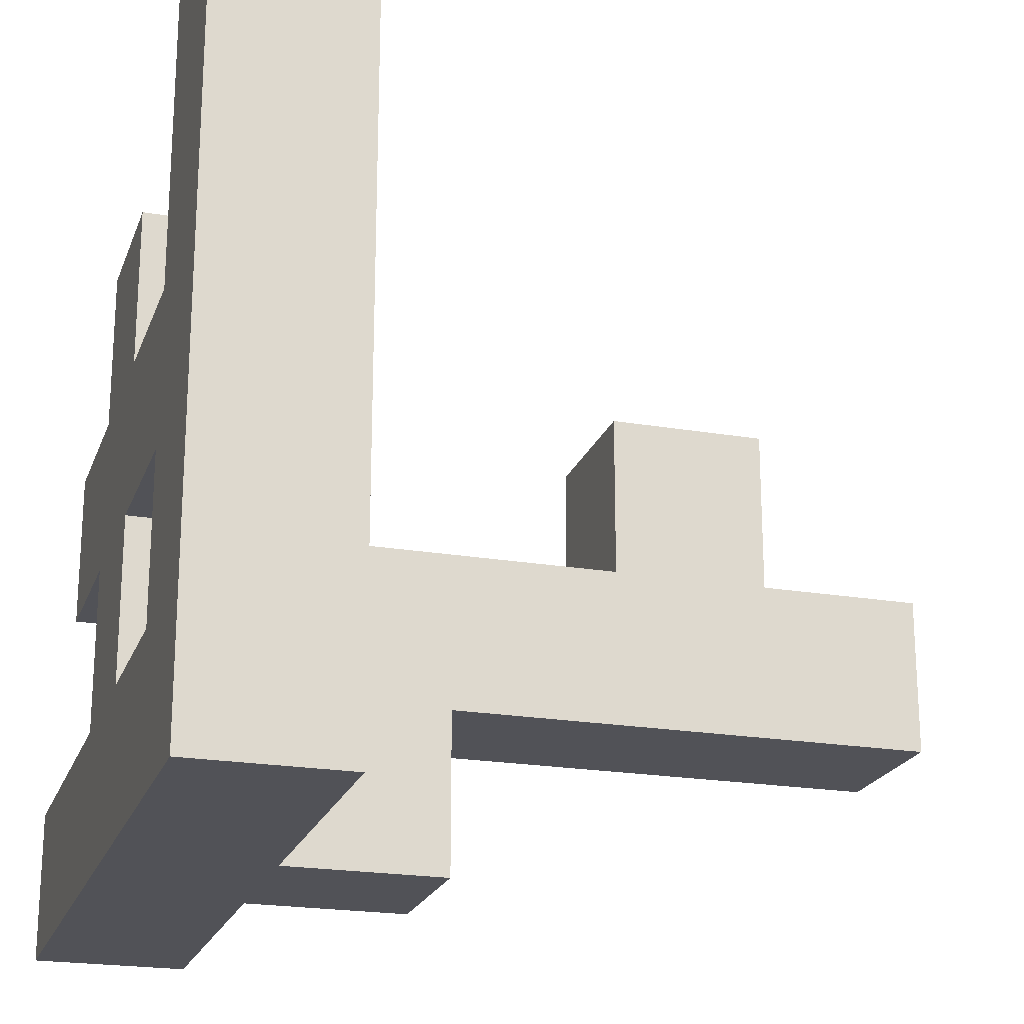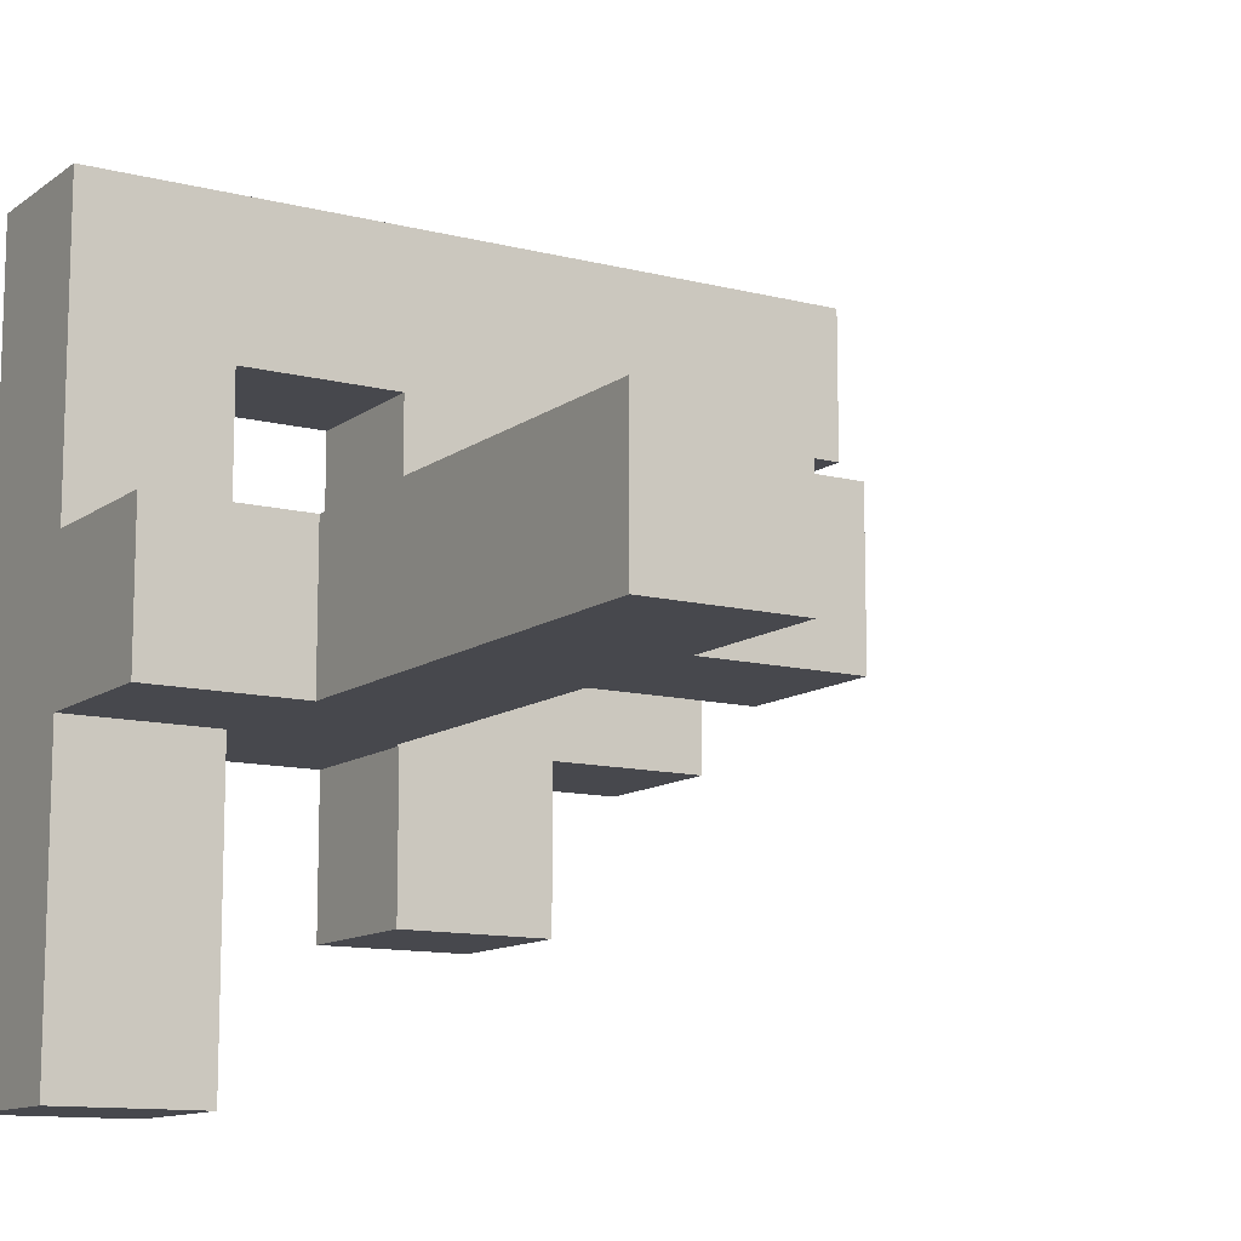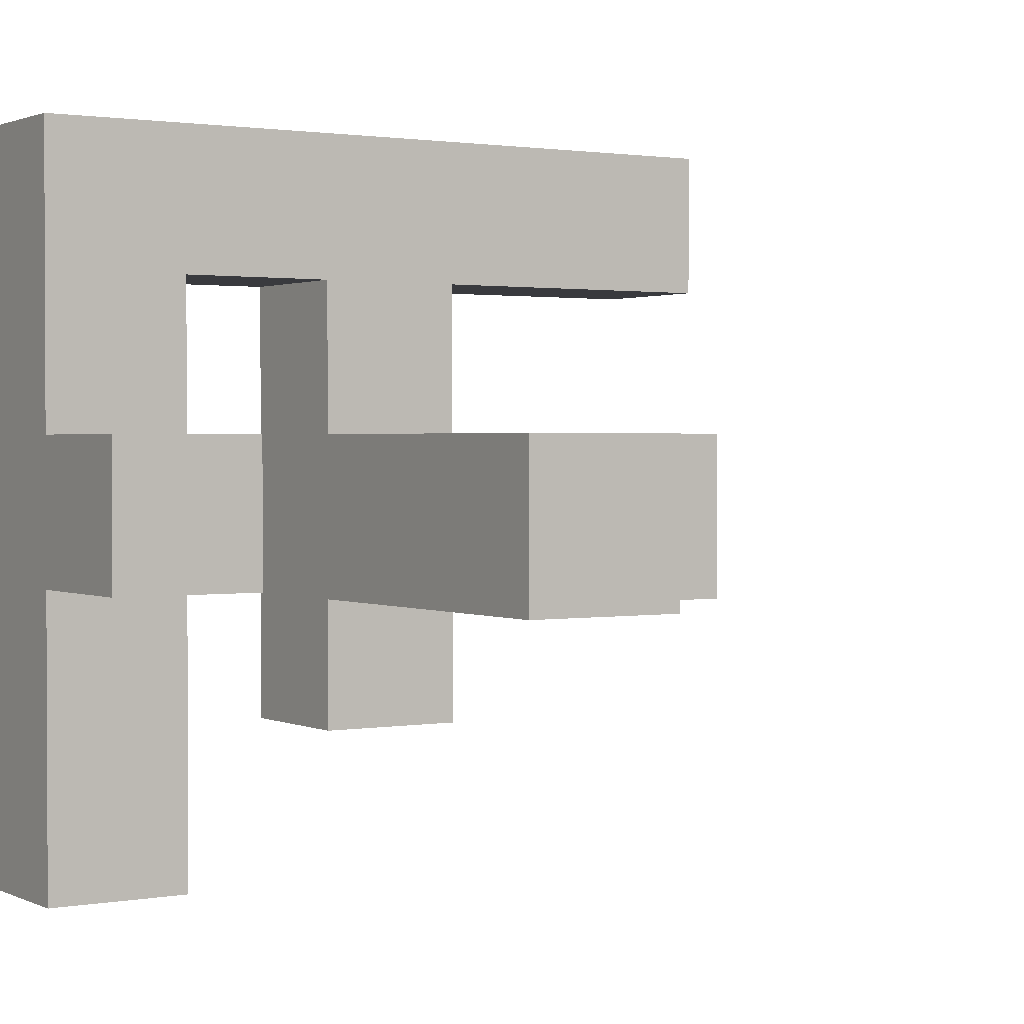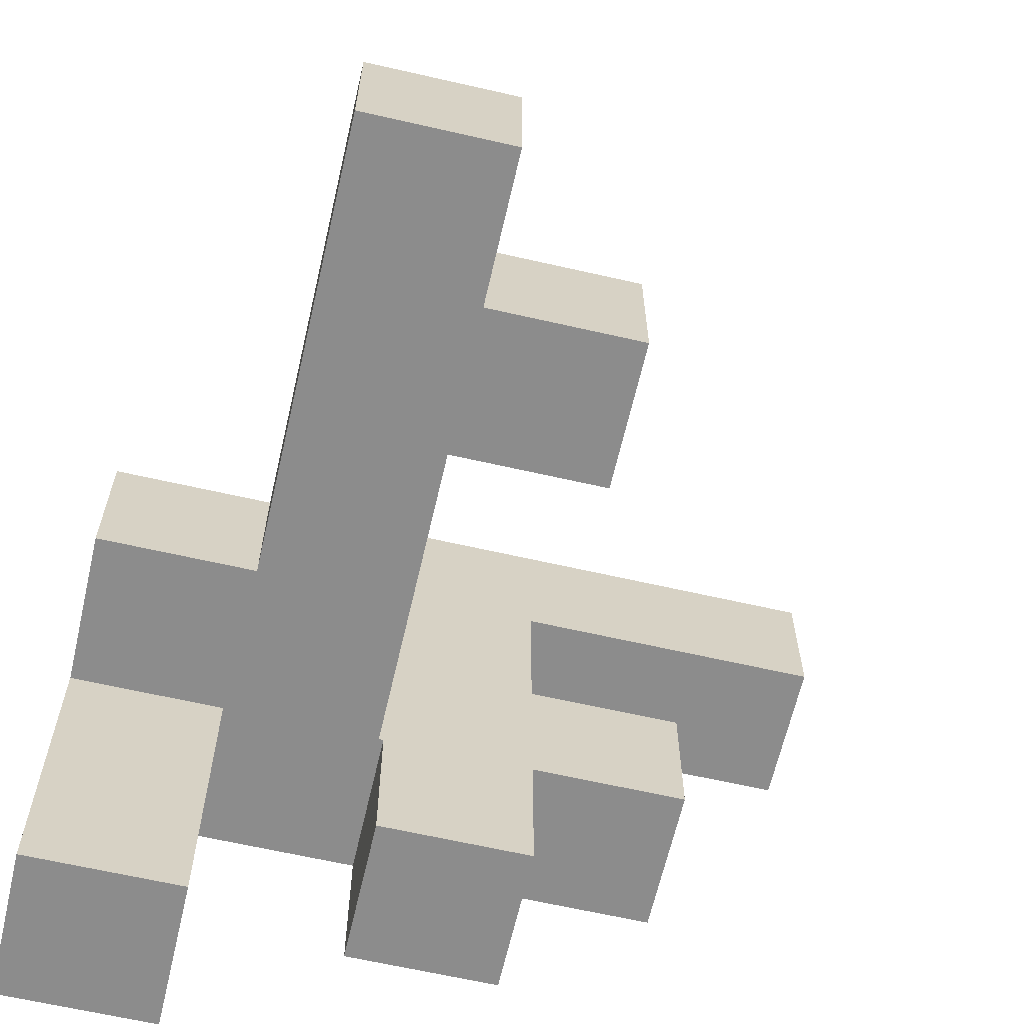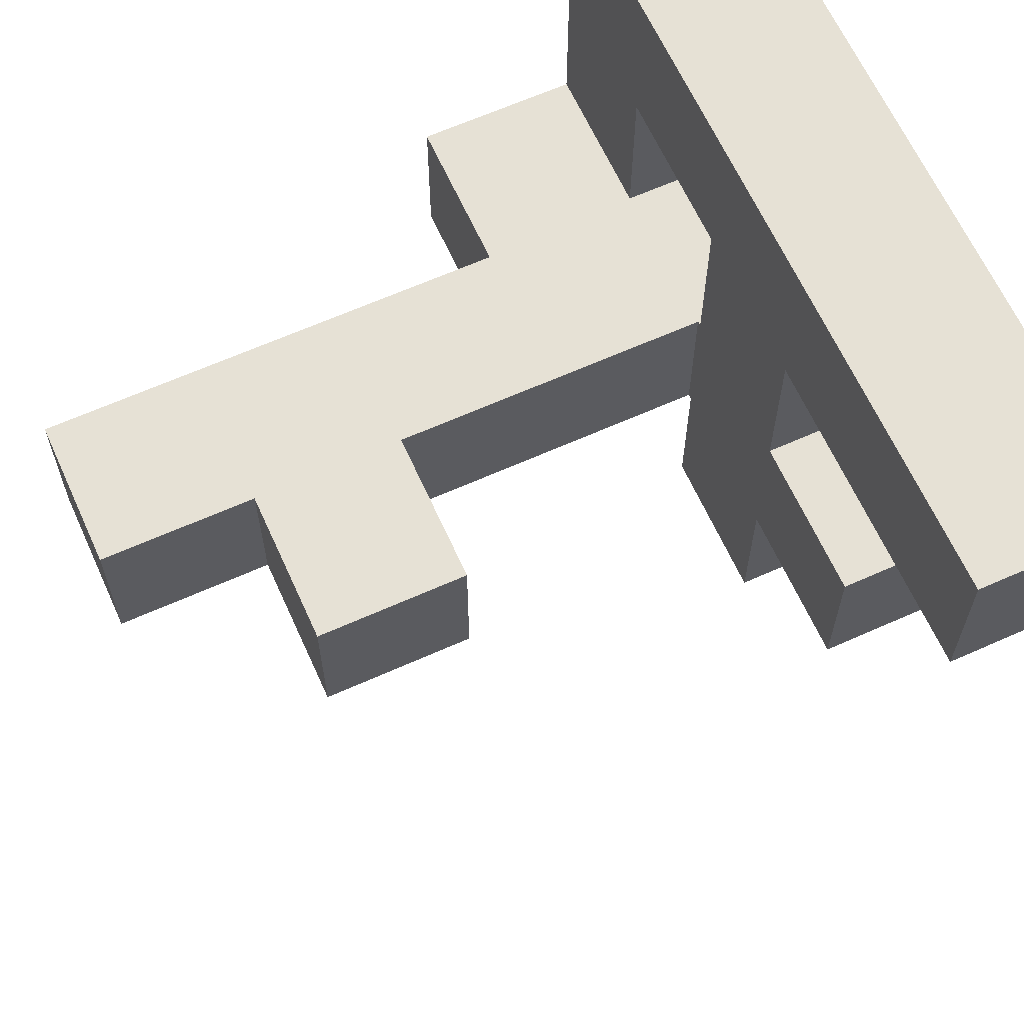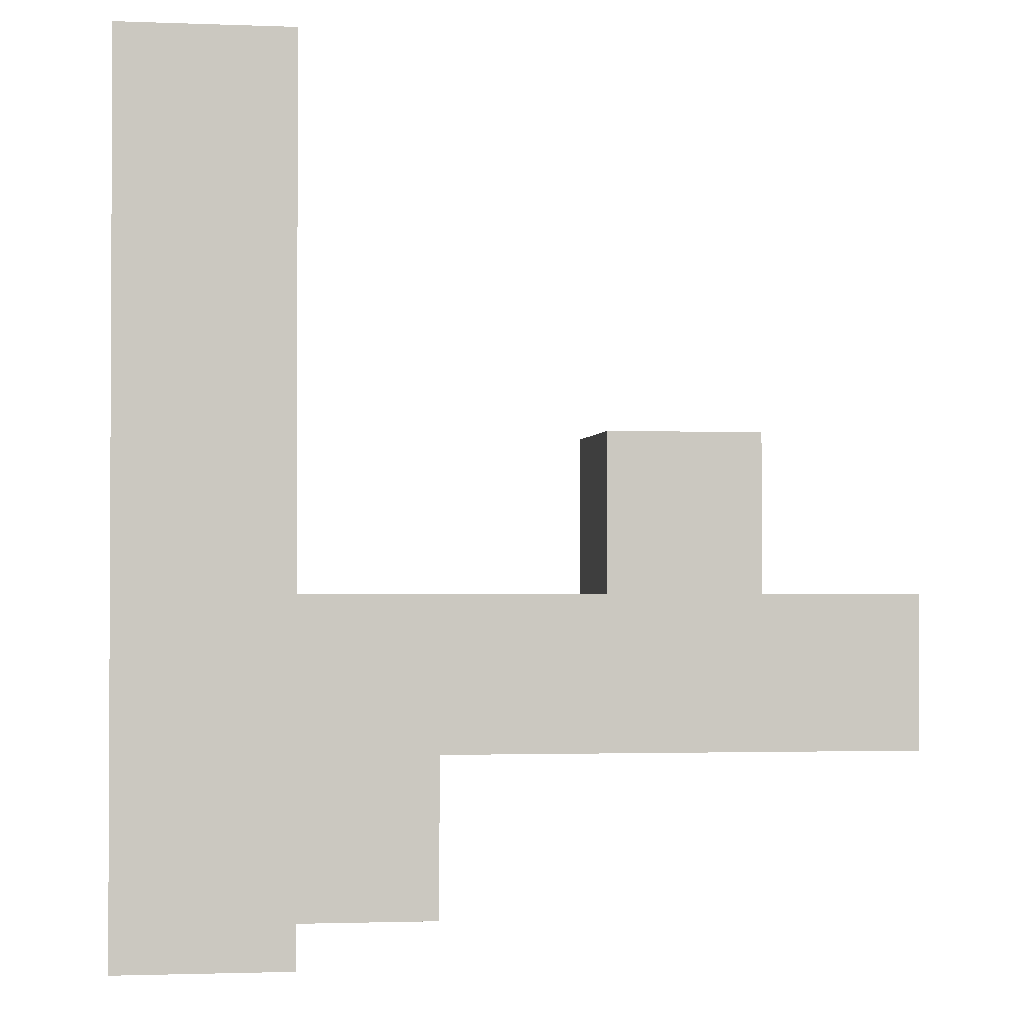
<metadata>
{"format":"obj","ext":"obj","renderer":"f3d","projection":"perspective","resolution":1024,"background":"white","views":[{"elev":-21.4,"azim":163.1,"up":"+Z"},{"elev":-11.7,"azim":-121.6,"up":"+Y"},{"elev":1.5,"azim":-122.6,"up":"+Y"},{"elev":-64.2,"azim":-103.0,"up":"+Y"},{"elev":64.3,"azim":-24.3,"up":"+Y"},{"elev":-1.7,"azim":171.5,"up":"+Z"}]}
</metadata>
<code>
v -0.594 -0.194 -0.206
v -0.594 -0.194 -0.2
v -0.594 0.194 -0.2
v -0.594 0.194 -0.206
v -0.206 -0.194 -0.206
v -0.206 0.194 -0.206
v -0.206 0.194 -0.2
v -0.206 -0.194 -0.2
v -0.6 -0.194 -0.594
v -0.594 -0.194 -0.594
v -0.6 -0.194 -0.206
v -0.206 -0.194 -0.594
v -0.2 -0.194 -0.594
v -0.2 -0.194 -0.206
v -0.6 0.194 -0.594
v -0.6 0.194 -0.206
v -0.594 0.194 -0.594
v -0.206 0.194 -0.594
v -0.2 0.194 -0.206
v -0.2 0.194 -0.594
v -0.194 -0.194 -0.594
v -0.194 -0.194 -0.206
v 0.194 -0.194 -0.594
v 0.194 -0.194 -0.206
v 0.2 -0.194 -0.594
v 0.2 -0.194 -0.206
v -0.194 0.194 -0.206
v -0.194 0.194 -0.594
v 0.194 0.194 -0.206
v 0.194 0.194 -0.594
v 0.2 0.194 -0.206
v 0.2 0.194 -0.594
v 0.206 -0.194 -0.6
v 0.206 -0.194 -0.594
v 0.206 0.194 -0.594
v 0.206 0.194 -0.6
v 0.206 -0.194 -0.206
v 0.594 -0.194 -0.6
v 0.594 -0.194 -0.594
v 0.594 -0.194 -0.206
v 0.6 -0.194 -0.6
v 0.6 -0.194 -0.594
v 0.6 -0.194 -0.206
v 0.206 0.194 -0.206
v 0.594 0.194 -0.594
v 0.594 0.194 -0.6
v 0.594 0.194 -0.206
v 0.6 0.194 -0.594
v 0.6 0.194 -0.6
v 0.6 0.194 -0.206
v 0.606 -0.194 -0.206
v 0.606 -0.194 -0.2
v 0.606 0.194 -0.2
v 0.606 0.194 -0.206
v 0.994 -0.194 -0.6
v 0.994 0.194 -0.6
v 0.994 0.194 -0.594
v 0.994 -0.194 -0.594
v 0.994 0.194 -0.206
v 0.994 -0.194 -0.206
v 0.994 0.194 -0.2
v 0.994 -0.194 -0.2
v 0.606 -0.194 -0.6
v 0.606 -0.194 -0.594
v 0.606 0.194 -0.594
v 0.606 0.194 -0.6
v -0.594 -0.194 -0.194
v -0.594 0.194 -0.194
v -0.594 -0.194 0.194
v -0.594 0.194 0.194
v -0.206 0.194 -0.194
v -0.206 -0.194 -0.194
v -0.206 0.194 0.194
v -0.206 -0.194 0.194
v 0.606 -0.194 -0.194
v 0.606 0.194 -0.194
v 0.606 -0.2 -0.194
v 0.606 -0.2 0.194
v 0.606 -0.194 0.194
v 0.606 0.194 0.194
v 0.606 0.2 0.194
v 0.606 0.2 -0.194
v 0.606 -0.194 0.2
v 0.606 0.194 0.2
v 0.994 0.194 -0.194
v 0.994 -0.194 -0.194
v 0.994 -0.2 -0.194
v 0.994 -0.194 0.194
v 0.994 -0.2 0.194
v 0.994 0.194 0.194
v 0.994 0.2 -0.194
v 0.994 0.2 0.194
v 0.994 0.194 0.2
v 0.994 -0.194 0.2
v 0.606 -0.2 -0.994
v 0.606 -0.2 -0.606
v 0.606 -0.194 -0.606
v 0.606 -0.194 -0.994
v 0.606 0.194 -0.994
v 0.606 0.194 -0.606
v 0.606 0.2 -0.606
v 0.606 0.2 -0.994
v 0.994 -0.2 -0.994
v 0.994 -0.194 -0.994
v 0.994 -0.194 -0.606
v 0.994 -0.2 -0.606
v 0.994 0.194 -0.994
v 0.994 0.194 -0.606
v 0.994 0.2 -0.994
v 0.994 0.2 -0.606
v 0.6 -0.194 -0.994
v 0.6 -0.194 -0.606
v 0.6 0.194 -0.994
v 0.6 0.194 -0.606
v 0.606 0.206 -0.606
v 0.606 0.206 -0.994
v 0.606 0.594 -0.606
v 0.606 0.594 -0.994
v 0.606 0.6 -0.606
v 0.606 0.6 -0.994
v 0.994 0.206 -0.994
v 0.994 0.206 -0.606
v 0.994 0.594 -0.994
v 0.994 0.594 -0.606
v 0.994 0.6 -0.994
v 0.994 0.6 -0.606
v 0.606 -0.6 -0.994
v 0.606 -0.6 -0.606
v 0.606 -0.594 -0.606
v 0.606 -0.594 -0.994
v 0.606 -0.206 -0.606
v 0.606 -0.206 -0.994
v 0.994 -0.6 -0.994
v 0.994 -0.594 -0.994
v 0.994 -0.594 -0.606
v 0.994 -0.6 -0.606
v 0.994 -0.206 -0.994
v 0.994 -0.206 -0.606
v 0.606 0.206 0.194
v 0.606 0.206 -0.194
v 0.606 0.594 0.194
v 0.606 0.594 -0.194
v 0.606 0.6 0.194
v 0.606 0.6 -0.194
v 0.994 0.206 -0.194
v 0.994 0.206 0.194
v 0.994 0.594 -0.194
v 0.994 0.594 0.194
v 0.994 0.6 -0.194
v 0.994 0.6 0.194
v 0.606 -0.194 0.206
v 0.606 0.194 0.206
v 0.606 -0.194 0.594
v 0.606 0.194 0.594
v 0.994 0.194 0.206
v 0.994 -0.194 0.206
v 0.994 0.194 0.594
v 0.994 -0.194 0.594
v 0.606 0.606 -0.2
v 0.606 0.606 -0.194
v 0.606 0.994 -0.194
v 0.606 0.994 -0.2
v 0.606 0.606 0.194
v 0.606 0.994 0.194
v 0.606 0.606 0.2
v 0.606 0.994 0.2
v 0.994 0.606 -0.2
v 0.994 0.994 -0.2
v 0.994 0.994 -0.194
v 0.994 0.606 -0.194
v 0.994 0.606 0.194
v 0.994 0.994 0.194
v 0.994 0.994 0.2
v 0.994 0.606 0.2
v 0.606 0.606 -0.606
v 0.606 0.606 -0.994
v 0.606 0.994 -0.606
v 0.606 0.994 -0.994
v 0.606 0.606 -0.6
v 0.606 0.994 -0.6
v 0.994 0.606 -0.994
v 0.994 0.606 -0.606
v 0.994 0.994 -0.994
v 0.994 0.994 -0.606
v 0.994 0.994 -0.6
v 0.994 0.606 -0.6
v 0.206 -0.194 -0.994
v 0.206 -0.194 -0.606
v 0.206 0.194 -0.606
v 0.206 0.194 -0.994
v 0.594 -0.194 -0.994
v 0.594 -0.194 -0.606
v 0.594 0.194 -0.606
v 0.594 0.194 -0.994
v 0.606 0.606 -0.594
v 0.606 0.994 -0.594
v 0.606 0.606 -0.206
v 0.606 0.994 -0.206
v 0.994 0.994 -0.594
v 0.994 0.606 -0.594
v 0.994 0.994 -0.206
v 0.994 0.606 -0.206
v 0.606 0.606 0.206
v 0.606 0.994 0.206
v 0.606 0.606 0.594
v 0.606 0.994 0.594
v 0.606 0.606 0.6
v 0.606 0.994 0.6
v 0.994 0.994 0.206
v 0.994 0.606 0.206
v 0.994 0.994 0.594
v 0.994 0.606 0.594
v 0.994 0.994 0.6
v 0.994 0.606 0.6
v 0.606 -0.594 -0.194
v 0.606 -0.594 0.194
v 0.606 -0.206 0.194
v 0.606 -0.206 -0.194
v 0.994 -0.594 -0.194
v 0.994 -0.206 -0.194
v 0.994 -0.206 0.194
v 0.994 -0.594 0.194
v 0.606 0.606 0.606
v 0.606 0.994 0.606
v 0.606 0.606 0.994
v 0.606 0.994 0.994
v 0.994 0.994 0.606
v 0.994 0.606 0.606
v 0.994 0.994 0.994
v 0.994 0.606 0.994
v 0.606 -0.994 -0.994
v 0.606 -0.994 -0.606
v 0.606 -0.606 -0.606
v 0.606 -0.606 -0.994
v 0.994 -0.994 -0.994
v 0.994 -0.606 -0.994
v 0.994 -0.606 -0.606
v 0.994 -0.994 -0.606
v -0.994 -0.194 -0.594
v -0.994 -0.194 -0.206
v -0.994 0.194 -0.206
v -0.994 0.194 -0.594
v -0.606 -0.194 -0.594
v -0.606 -0.194 -0.206
v -0.606 0.194 -0.206
v -0.606 0.194 -0.594
f 1 2 3 4
f 5 6 7 8
f 9 10 1 11
f 10 12 5 1
f 1 5 8 2
f 12 13 14 5
f 15 16 4 17
f 17 4 6 18
f 4 3 7 6
f 18 6 19 20
f 9 15 17 10
f 10 17 18 12
f 12 18 20 13
f 11 1 4 16
f 5 14 19 6
f 13 21 22 14
f 21 23 24 22
f 23 25 26 24
f 20 19 27 28
f 28 27 29 30
f 30 29 31 32
f 13 20 28 21
f 21 28 30 23
f 23 30 32 25
f 14 22 27 19
f 22 24 29 27
f 24 26 31 29
f 33 34 35 36
f 25 34 37 26
f 33 38 39 34
f 34 39 40 37
f 38 41 42 39
f 39 42 43 40
f 32 31 44 35
f 36 35 45 46
f 35 44 47 45
f 46 45 48 49
f 45 47 50 48
f 25 32 35 34
f 26 37 44 31
f 37 40 47 44
f 40 43 50 47
f 51 52 53 54
f 55 56 57 58
f 58 57 59 60
f 60 59 61 62
f 41 63 64 42
f 42 64 51 43
f 63 55 58 64
f 64 58 60 51
f 51 60 62 52
f 49 48 65 66
f 48 50 54 65
f 66 65 57 56
f 65 54 59 57
f 54 53 61 59
f 43 51 54 50
f 2 67 68 3
f 67 69 70 68
f 8 7 71 72
f 72 71 73 74
f 2 8 72 67
f 67 72 74 69
f 3 68 71 7
f 68 70 73 71
f 69 74 73 70
f 52 75 76 53
f 77 78 79 75
f 75 79 80 76
f 76 80 81 82
f 79 83 84 80
f 62 61 85 86
f 87 86 88 89
f 86 85 90 88
f 85 91 92 90
f 88 90 93 94
f 52 62 86 75
f 79 88 94 83
f 53 76 85 61
f 80 84 93 90
f 77 75 86 87
f 76 82 91 85
f 78 89 88 79
f 80 90 92 81
f 95 96 97 98
f 99 100 101 102
f 103 104 105 106
f 104 107 108 105
f 107 109 110 108
f 105 108 56 55
f 111 98 97 112
f 112 97 63 41
f 97 105 55 63
f 113 114 100 99
f 114 49 66 100
f 100 66 56 108
f 95 98 104 103
f 111 113 99 98
f 98 99 107 104
f 99 102 109 107
f 96 106 105 97
f 100 108 110 101
f 102 101 115 116
f 116 115 117 118
f 118 117 119 120
f 109 121 122 110
f 121 123 124 122
f 123 125 126 124
f 102 116 121 109
f 116 118 123 121
f 118 120 125 123
f 101 110 122 115
f 115 122 124 117
f 117 124 126 119
f 127 128 129 130
f 130 129 131 132
f 132 131 96 95
f 133 134 135 136
f 134 137 138 135
f 137 103 106 138
f 127 130 134 133
f 130 132 137 134
f 132 95 103 137
f 128 136 135 129
f 129 135 138 131
f 131 138 106 96
f 82 81 139 140
f 140 139 141 142
f 142 141 143 144
f 91 145 146 92
f 145 147 148 146
f 147 149 150 148
f 82 140 145 91
f 140 142 147 145
f 142 144 149 147
f 81 92 146 139
f 139 146 148 141
f 141 148 150 143
f 83 151 152 84
f 151 153 154 152
f 94 93 155 156
f 156 155 157 158
f 83 94 156 151
f 151 156 158 153
f 84 152 155 93
f 152 154 157 155
f 153 158 157 154
f 159 160 161 162
f 144 143 163 160
f 160 163 164 161
f 163 165 166 164
f 167 168 169 170
f 149 170 171 150
f 170 169 172 171
f 171 172 173 174
f 159 167 170 160
f 163 171 174 165
f 162 161 169 168
f 161 164 172 169
f 164 166 173 172
f 144 160 170 149
f 143 150 171 163
f 120 119 175 176
f 176 175 177 178
f 175 179 180 177
f 125 181 182 126
f 181 183 184 182
f 182 184 185 186
f 175 182 186 179
f 178 177 184 183
f 177 180 185 184
f 120 176 181 125
f 176 178 183 181
f 119 126 182 175
f 187 188 189 190
f 188 33 36 189
f 187 191 192 188
f 188 192 38 33
f 191 111 112 192
f 192 112 41 38
f 190 189 193 194
f 189 36 46 193
f 194 193 114 113
f 193 46 49 114
f 187 190 194 191
f 191 194 113 111
f 179 195 196 180
f 195 197 198 196
f 197 159 162 198
f 186 185 199 200
f 200 199 201 202
f 202 201 168 167
f 179 186 200 195
f 195 200 202 197
f 197 202 167 159
f 180 196 199 185
f 196 198 201 199
f 198 162 168 201
f 165 203 204 166
f 203 205 206 204
f 205 207 208 206
f 174 173 209 210
f 210 209 211 212
f 212 211 213 214
f 165 174 210 203
f 203 210 212 205
f 205 212 214 207
f 166 204 209 173
f 204 206 211 209
f 206 208 213 211
f 215 216 217 218
f 218 217 78 77
f 219 220 221 222
f 220 87 89 221
f 215 219 222 216
f 215 218 220 219
f 218 77 87 220
f 216 222 221 217
f 217 221 89 78
f 207 223 224 208
f 223 225 226 224
f 214 213 227 228
f 228 227 229 230
f 207 214 228 223
f 223 228 230 225
f 208 224 227 213
f 224 226 229 227
f 225 230 229 226
f 231 232 233 234
f 234 233 128 127
f 235 236 237 238
f 236 133 136 237
f 231 235 238 232
f 231 234 236 235
f 234 127 133 236
f 232 238 237 233
f 233 237 136 128
f 239 240 241 242
f 239 243 244 240
f 243 9 11 244
f 242 241 245 246
f 246 245 16 15
f 239 242 246 243
f 243 246 15 9
f 240 244 245 241
f 244 11 16 245

</code>
